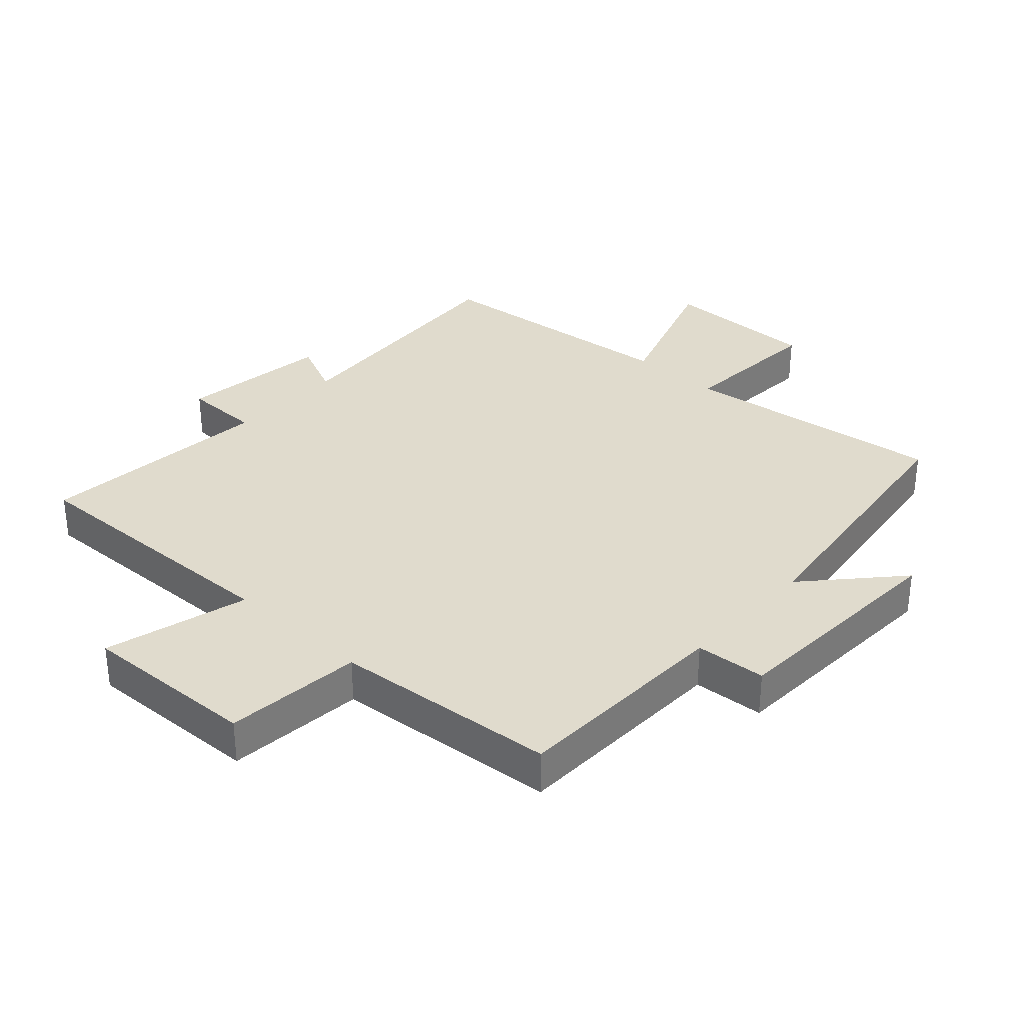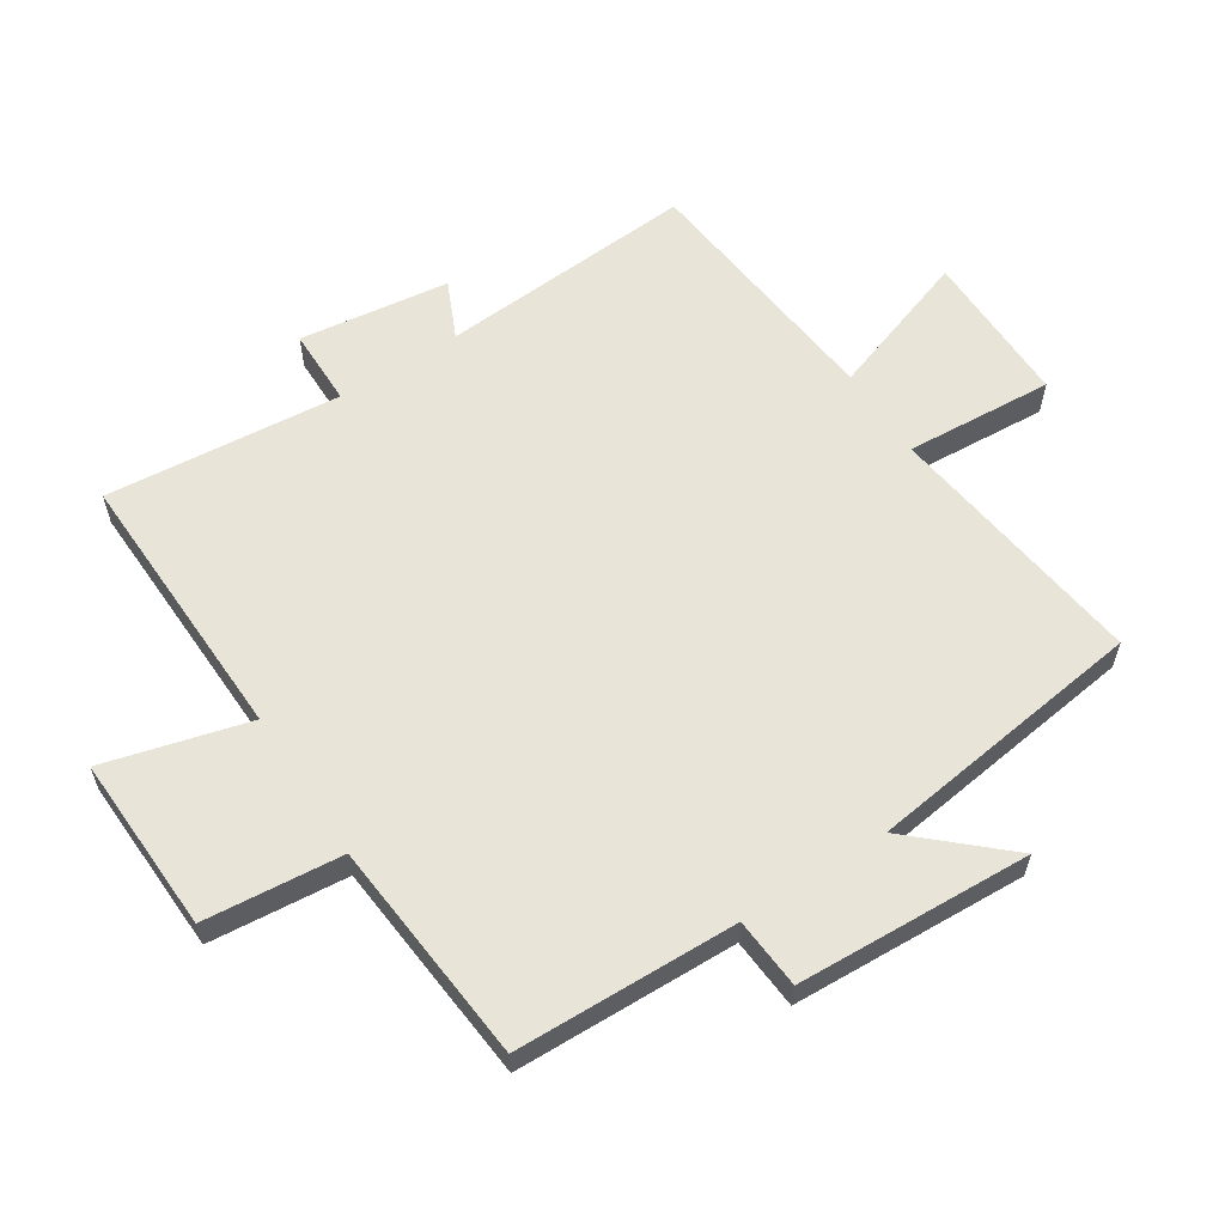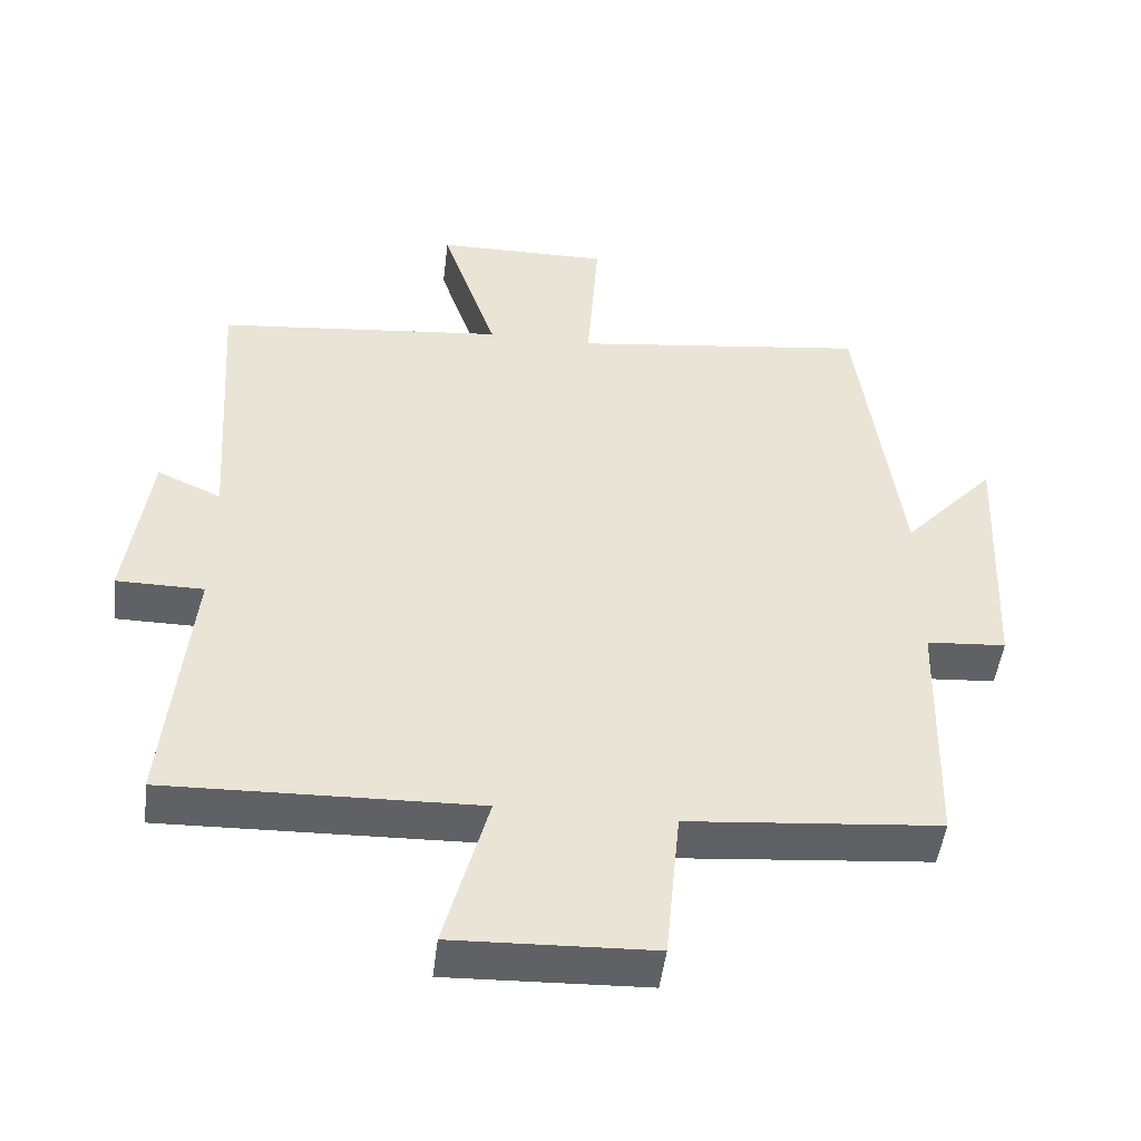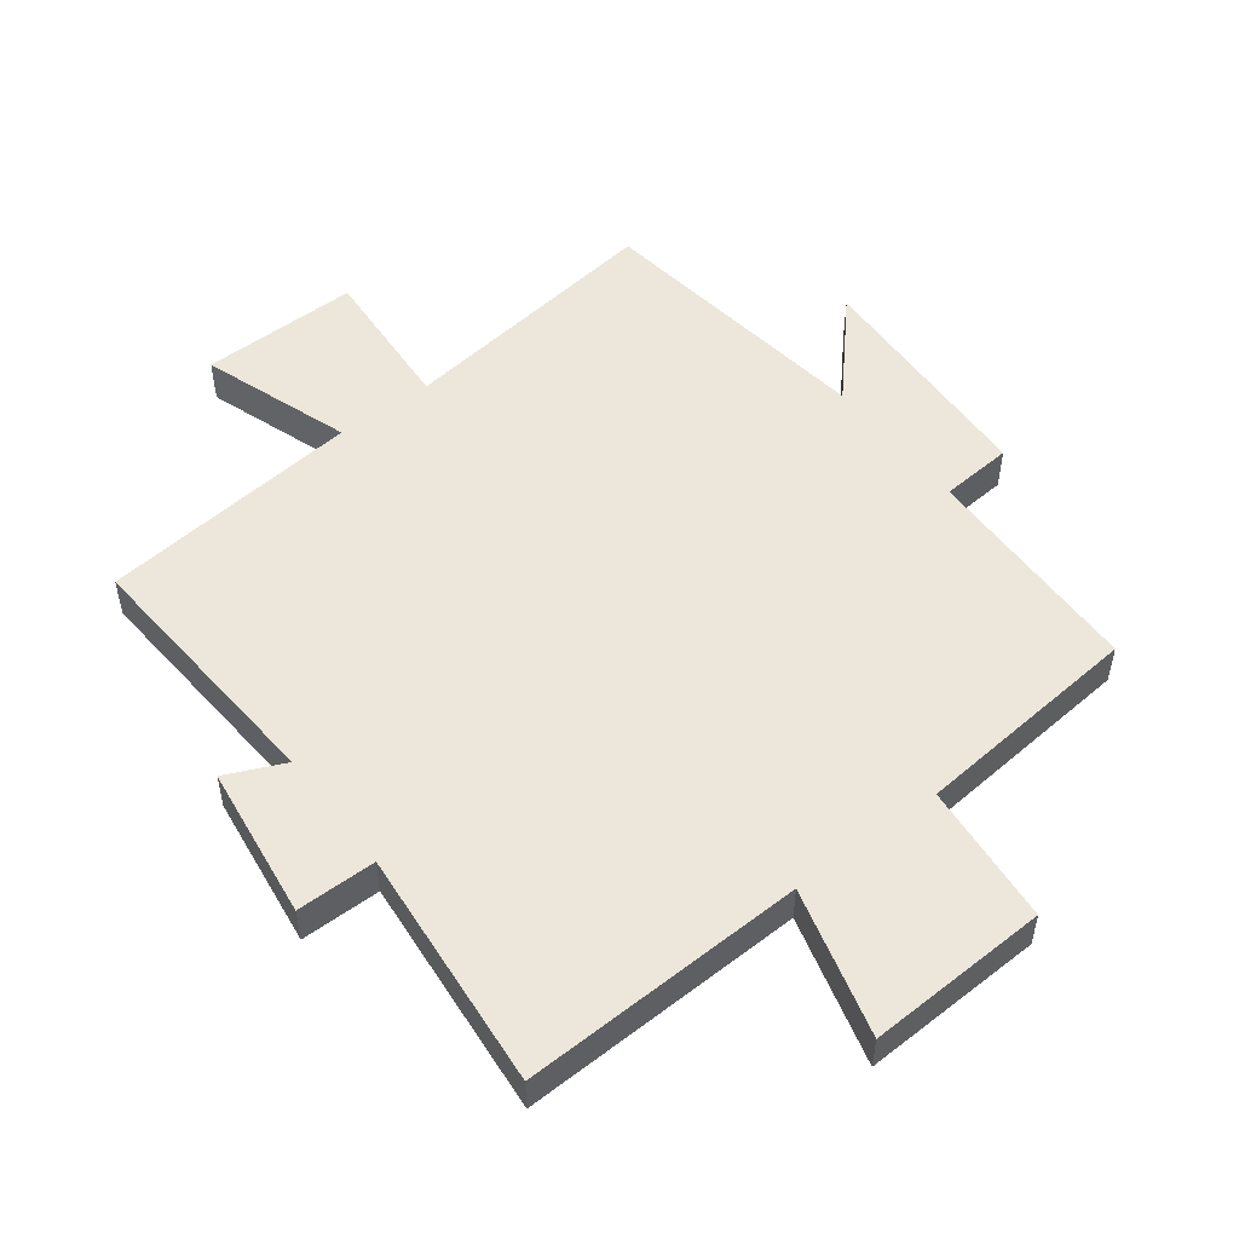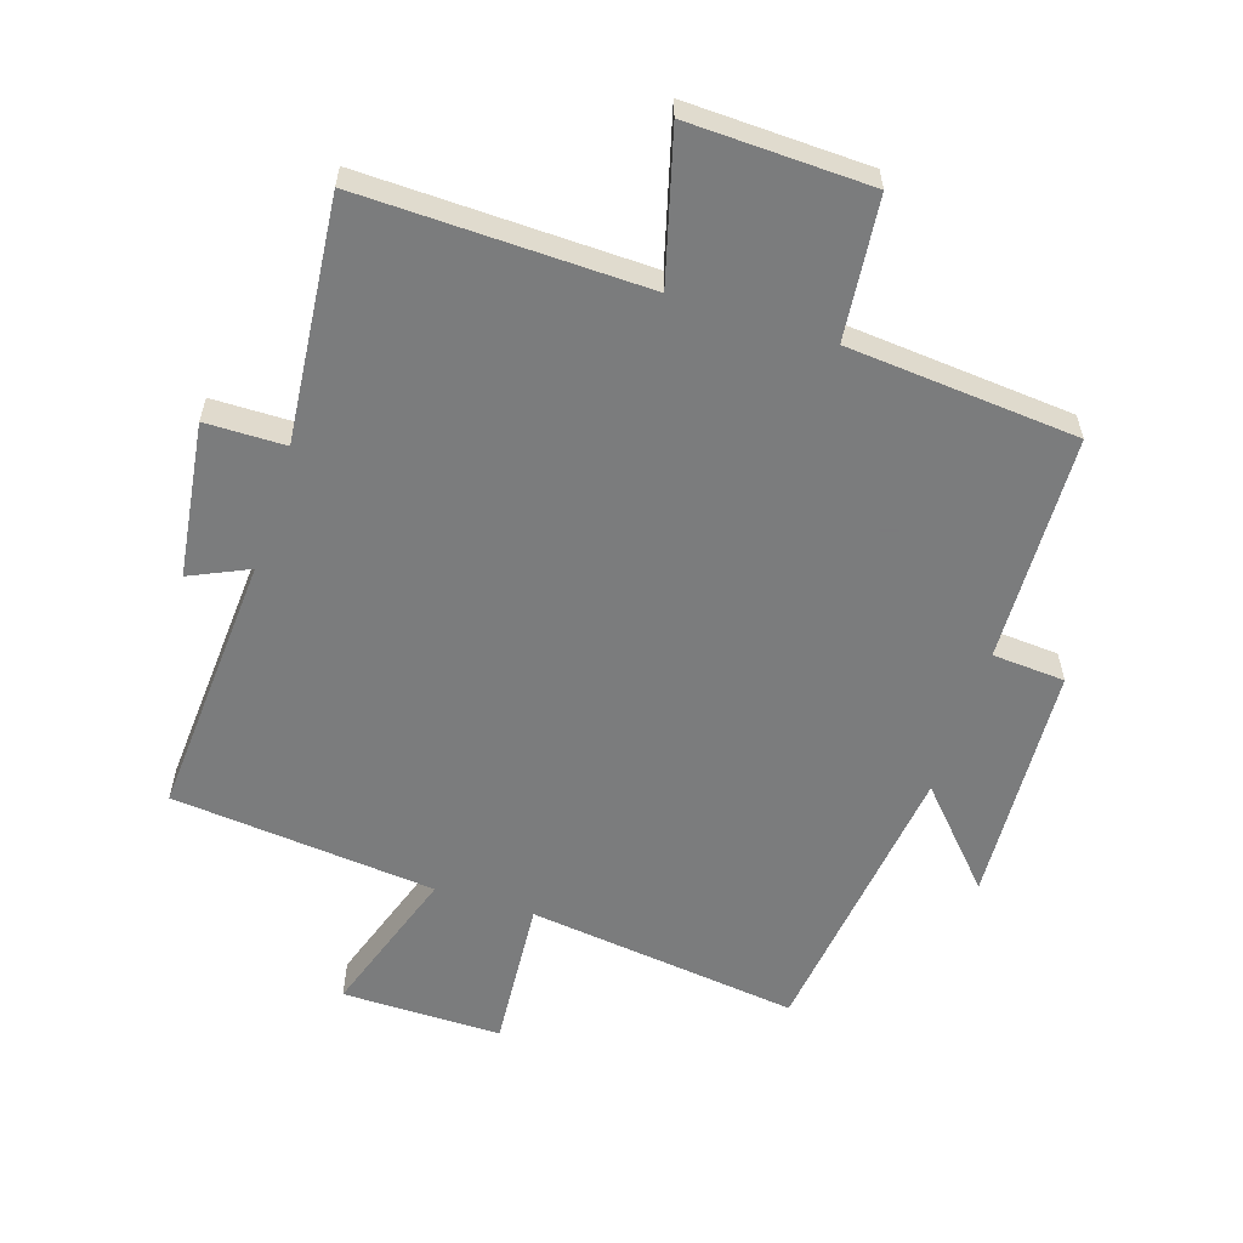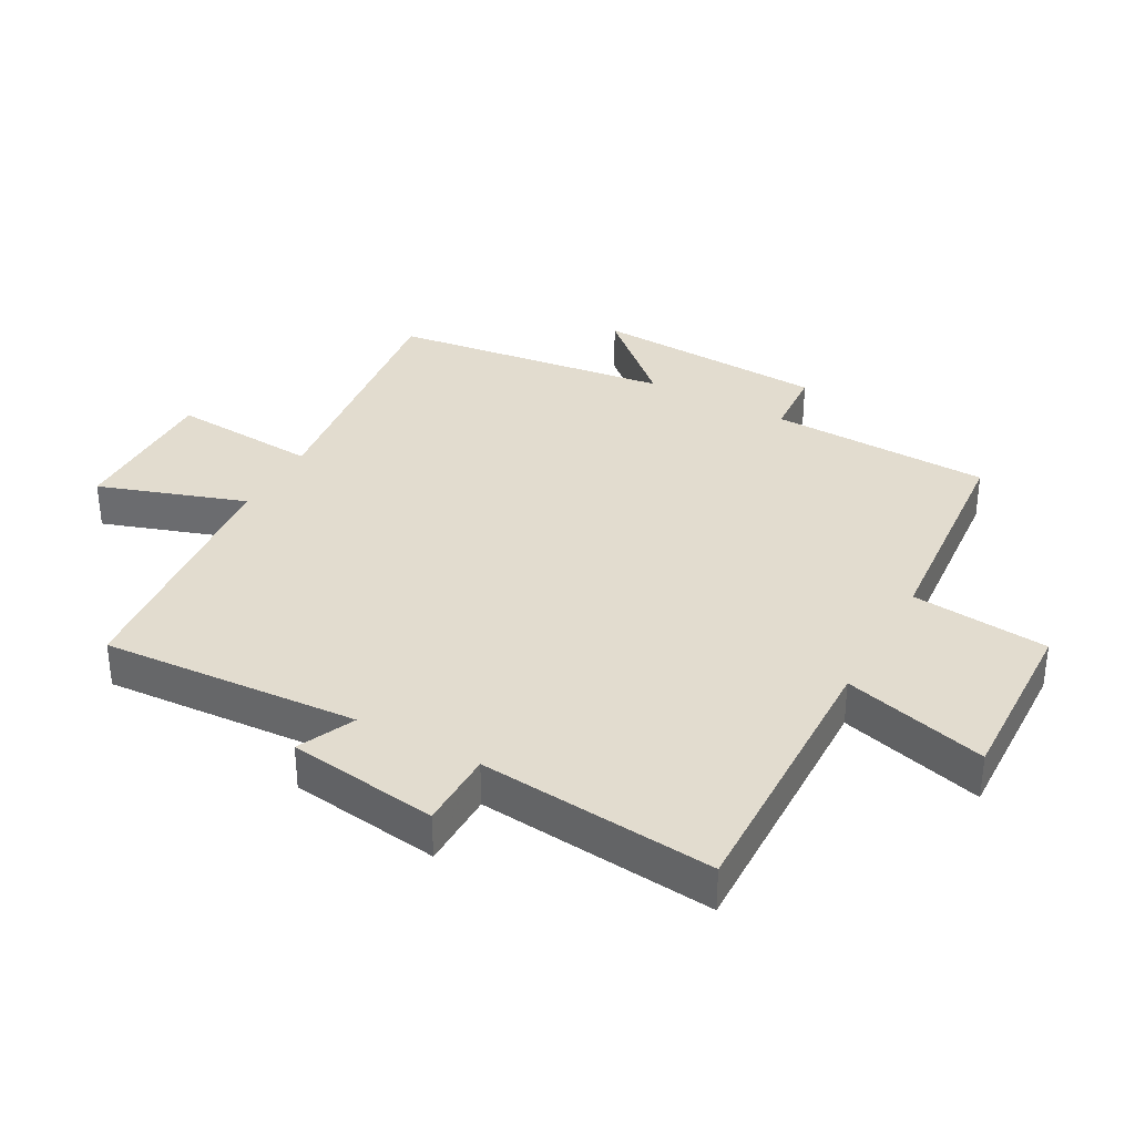
<metadata>
{"format":"obj","ext":"obj","renderer":"f3d","projection":"perspective","resolution":1024,"background":"white","views":[{"elev":33.3,"azim":-137.6,"up":"+Y"},{"elev":60.0,"azim":-123.0,"up":"+Y"},{"elev":-48.5,"azim":173.2,"up":"+Z"},{"elev":51.8,"azim":142.5,"up":"+Y"},{"elev":-58.6,"azim":162.3,"up":"+Y"},{"elev":34.7,"azim":118.9,"up":"+Y"}]}
</metadata>
<code>
v -0.49 0.07 -0.469
v -0.5 0.07 -0.121
v -0.611 0.07 -0.113
v -0.629 0.07 0.255
v -0.5 0.07 0.113
v -0.442 0.07 0.553
v -0.027 0.07 0.5
v -0.043 0.07 0.732
v 0.201 0.07 0.73
v 0.123 0.07 0.5
v 0.527 0.07 0.459
v 0.5 0.07 0.054
v 0.59 0.07 0.095
v 0.622 0.07 -0.141
v 0.5 0.07 -0.142
v 0.535 0.07 -0.512
v 0.1 0.07 -0.5
v 0.161 0.07 -0.726
v -0.117 0.07 -0.716
v -0.138 0.07 -0.5
v -0.49 0 -0.469
v -0.5 0 -0.121
v -0.611 0 -0.113
v -0.629 0 0.255
v -0.5 0 0.113
v -0.442 0 0.553
v -0.027 0 0.5
v -0.043 0 0.732
v 0.201 0 0.73
v 0.123 0 0.5
v 0.527 0 0.459
v 0.5 0 0.054
v 0.59 0 0.095
v 0.622 0 -0.141
v 0.5 0 -0.142
v 0.535 0 -0.512
v 0.1 0 -0.5
v 0.161 0 -0.726
v -0.117 0 -0.716
v -0.138 0 -0.5
f 17 18 19 20
f 17 20 1 2
f 15 16 17 2
f 12 13 14 15
f 12 15 2 3
f 10 11 12 3
f 7 8 9 10
f 7 10 3
f 5 6 7
f 5 7 3
f 3 4 5
f 40 39 38 37
f 22 21 40 37
f 22 37 36 35
f 35 34 33 32
f 23 22 35 32
f 23 32 31 30
f 30 29 28 27
f 23 30 27
f 27 26 25
f 23 27 25
f 25 24 23
f 1 21 22 2
f 2 22 23 3
f 3 23 24 4
f 4 24 25 5
f 5 25 26 6
f 6 26 27 7
f 7 27 28 8
f 8 28 29 9
f 9 29 30 10
f 10 30 31 11
f 11 31 32 12
f 12 32 33 13
f 13 33 34 14
f 14 34 35 15
f 15 35 36 16
f 16 36 37 17
f 17 37 38 18
f 18 38 39 19
f 19 39 40 20
f 20 40 21 1

</code>
